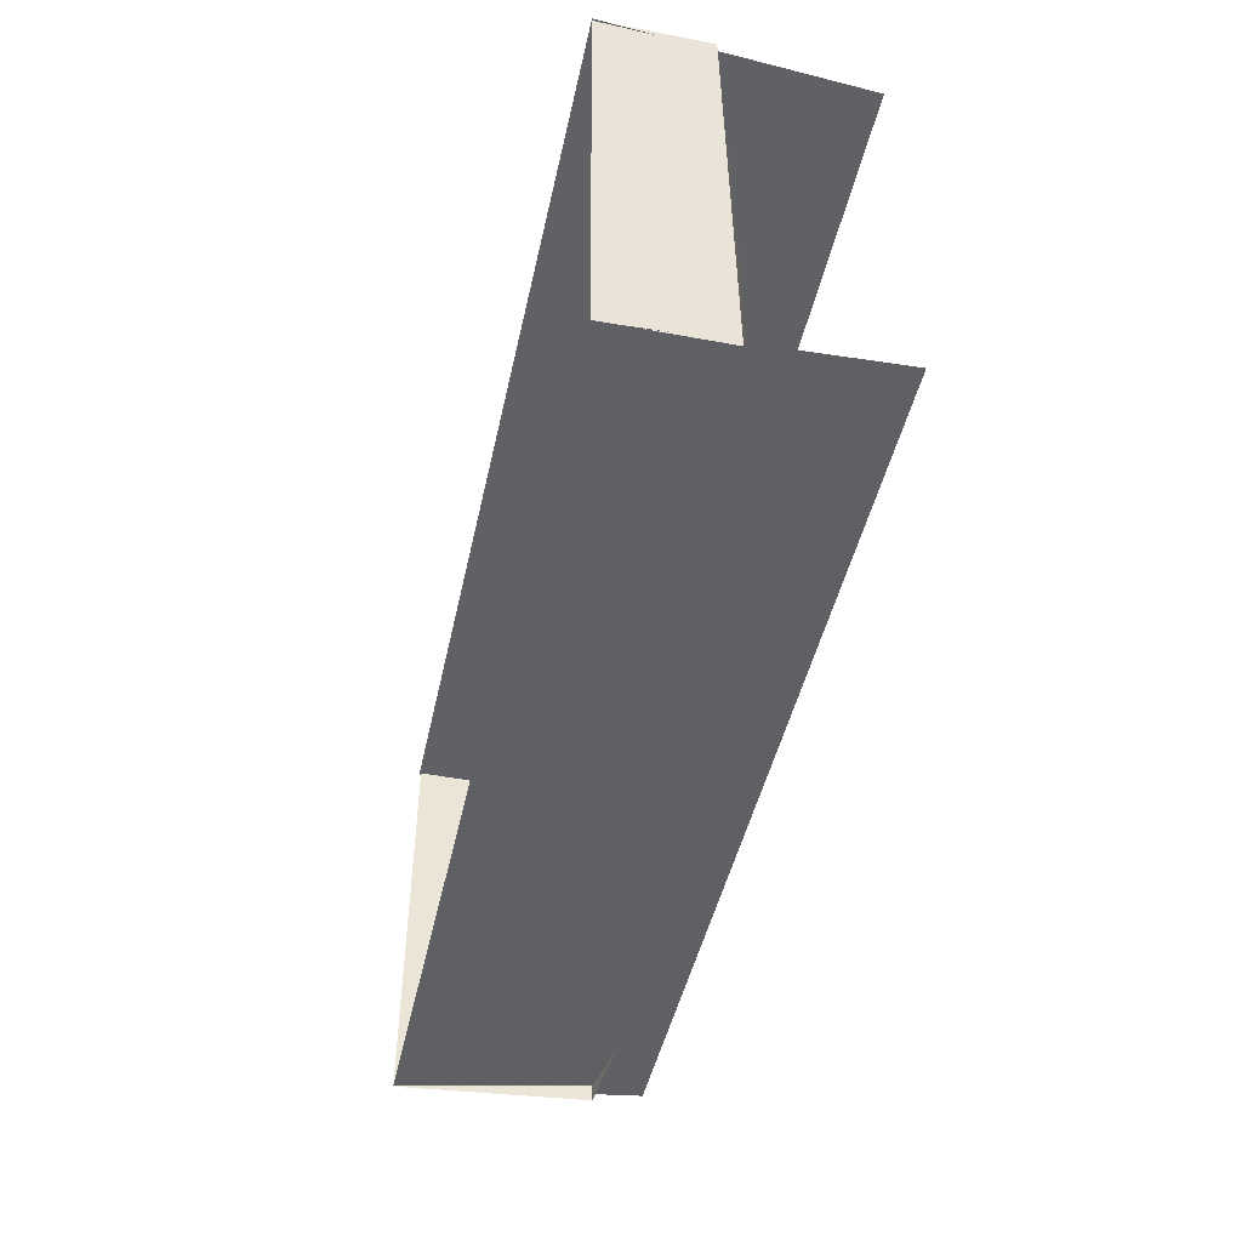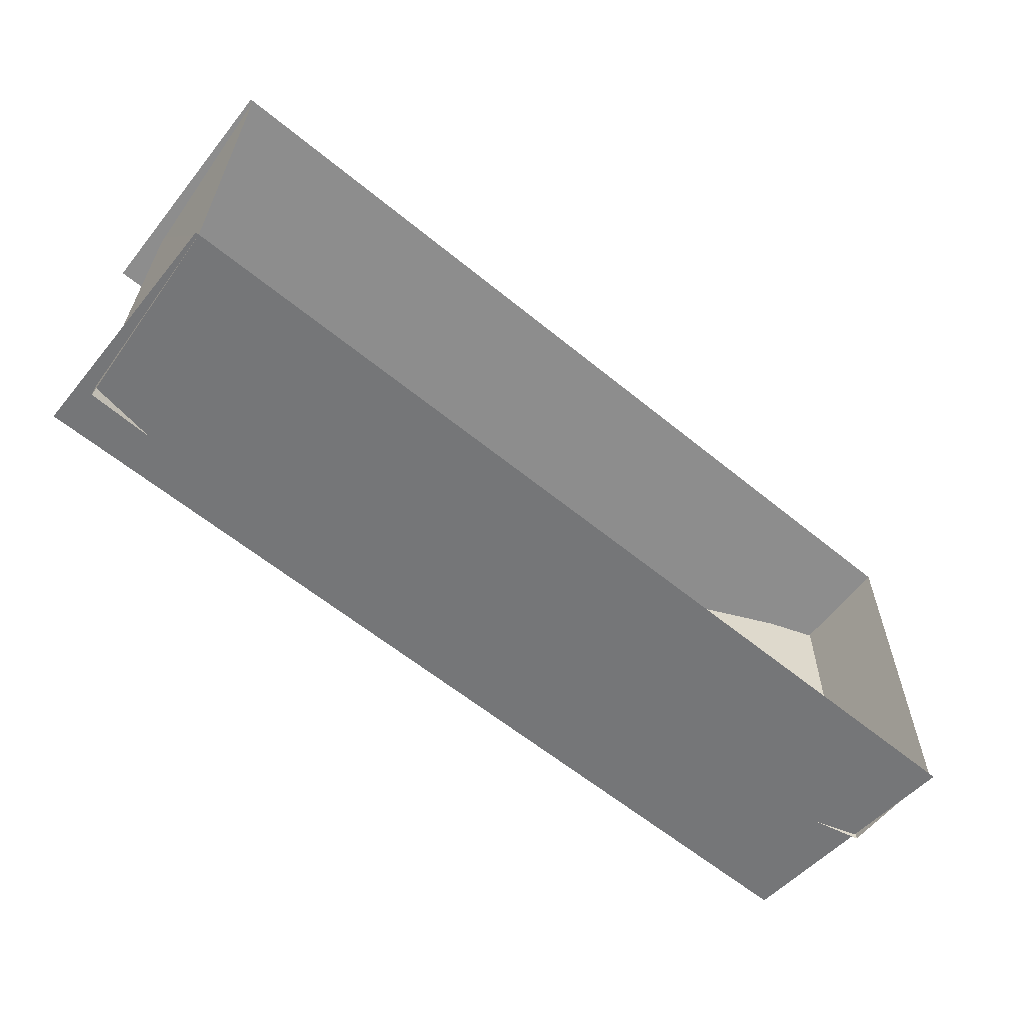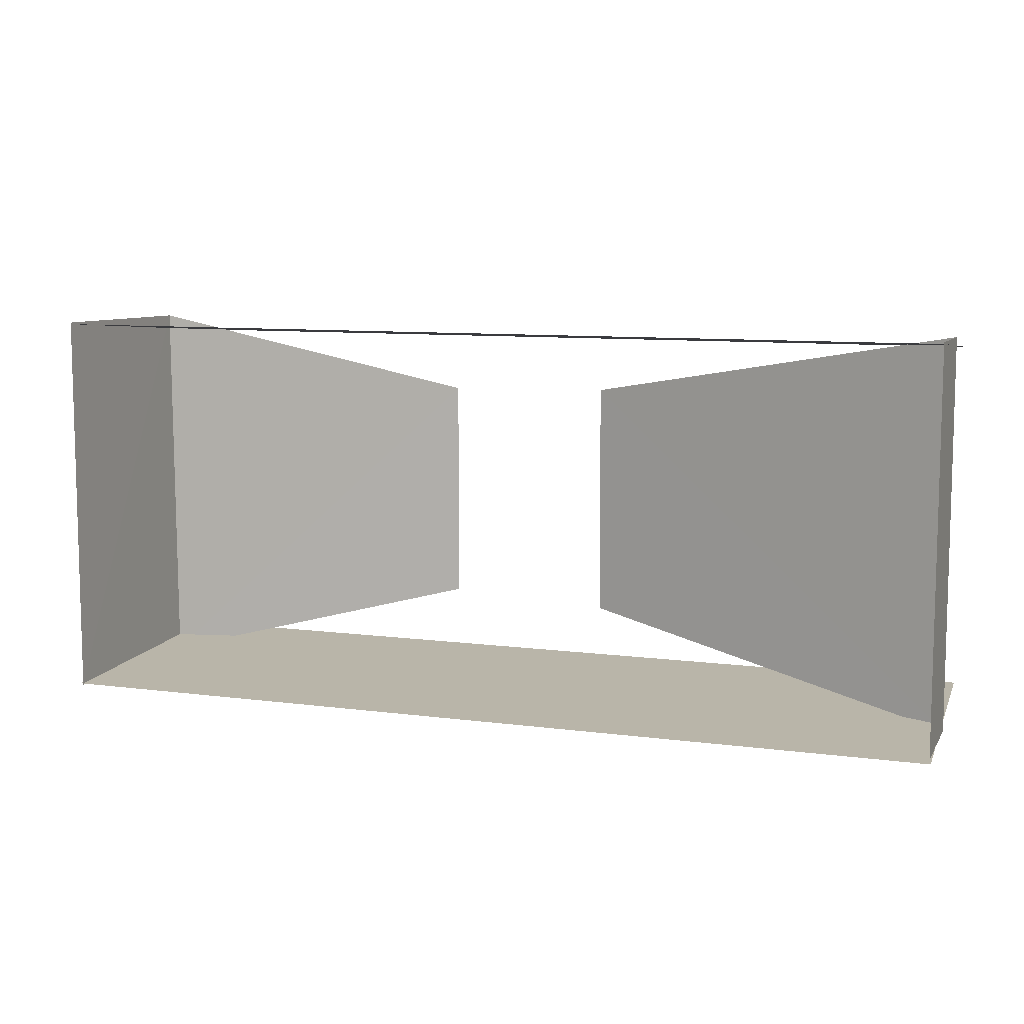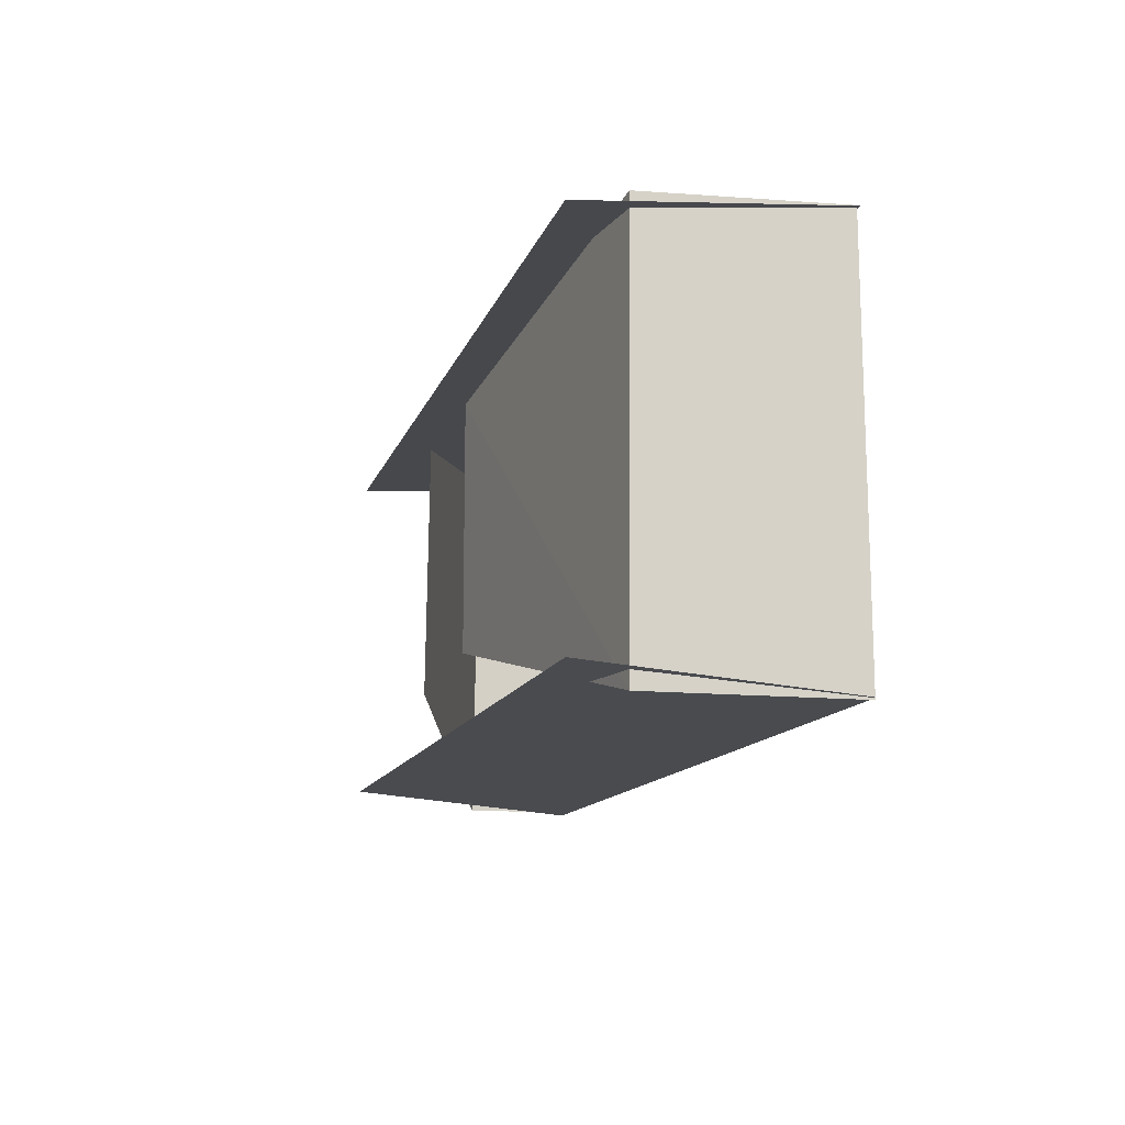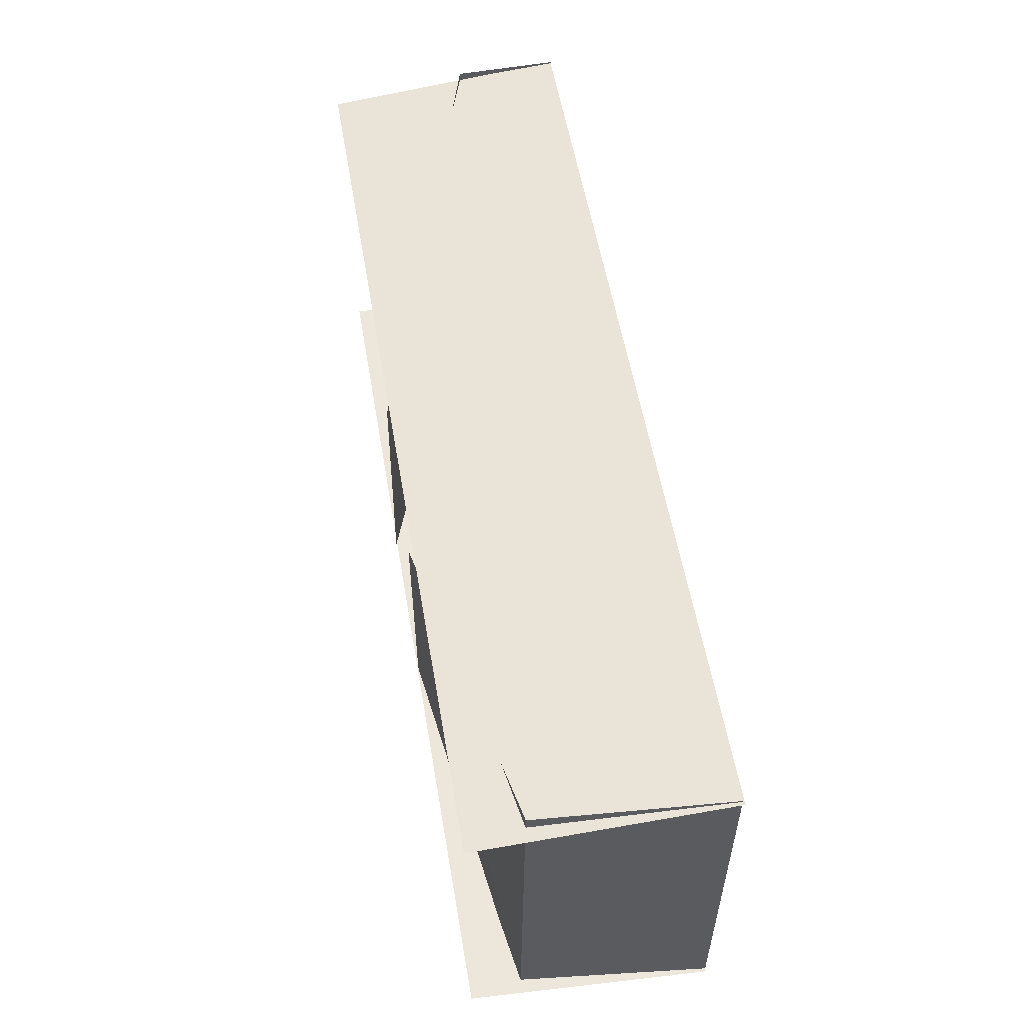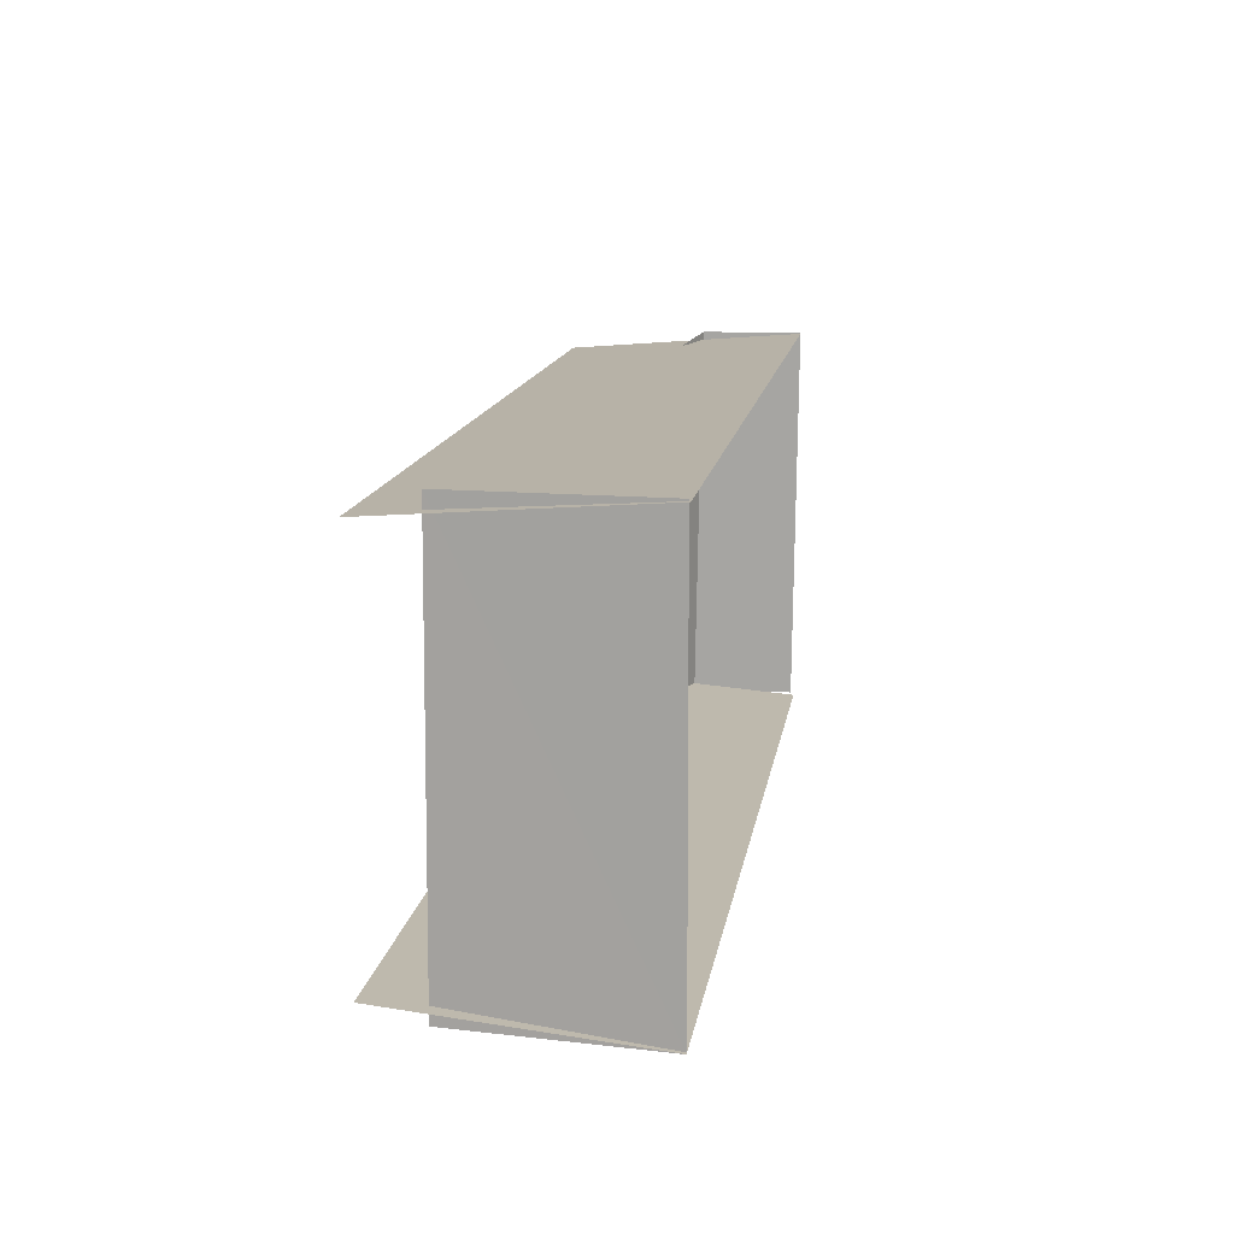
<metadata>
{"format":"obj","ext":"obj","renderer":"f3d","projection":"perspective","resolution":1024,"background":"white","views":[{"elev":-45.5,"azim":77.9,"up":"+Z"},{"elev":-60.9,"azim":-39.8,"up":"+Z"},{"elev":9.1,"azim":19.5,"up":"+Z"},{"elev":-12.7,"azim":-104.9,"up":"+Z"},{"elev":55.9,"azim":-99.7,"up":"+Z"},{"elev":14.1,"azim":-81.0,"up":"+Z"}]}
</metadata>
<code>
v 292 1 125
v 292 1 -125
v -292 1 -125
v -292 1 125
v 288 154 113
v 288 154 -112
v -289 154 113
v -289 154 -112
v -290 1 -126
v -281 121 -125
v -281 119 125
v -290 2 126
v -68 155 -72
v -68 155 75
v 291 3 -123
v 291 70 -123
v 291 66 125
v 291 1 126
v 39 156 -79
v 39 154 77
f 9 10 11
f 9 11 12
f 10 11 14
f 10 14 13
f 17 16 15
f 17 15 18
f 20 19 16
f 20 16 17
f 7 5 1
f 7 1 4
f 8 6 2
f 8 2 3

</code>
